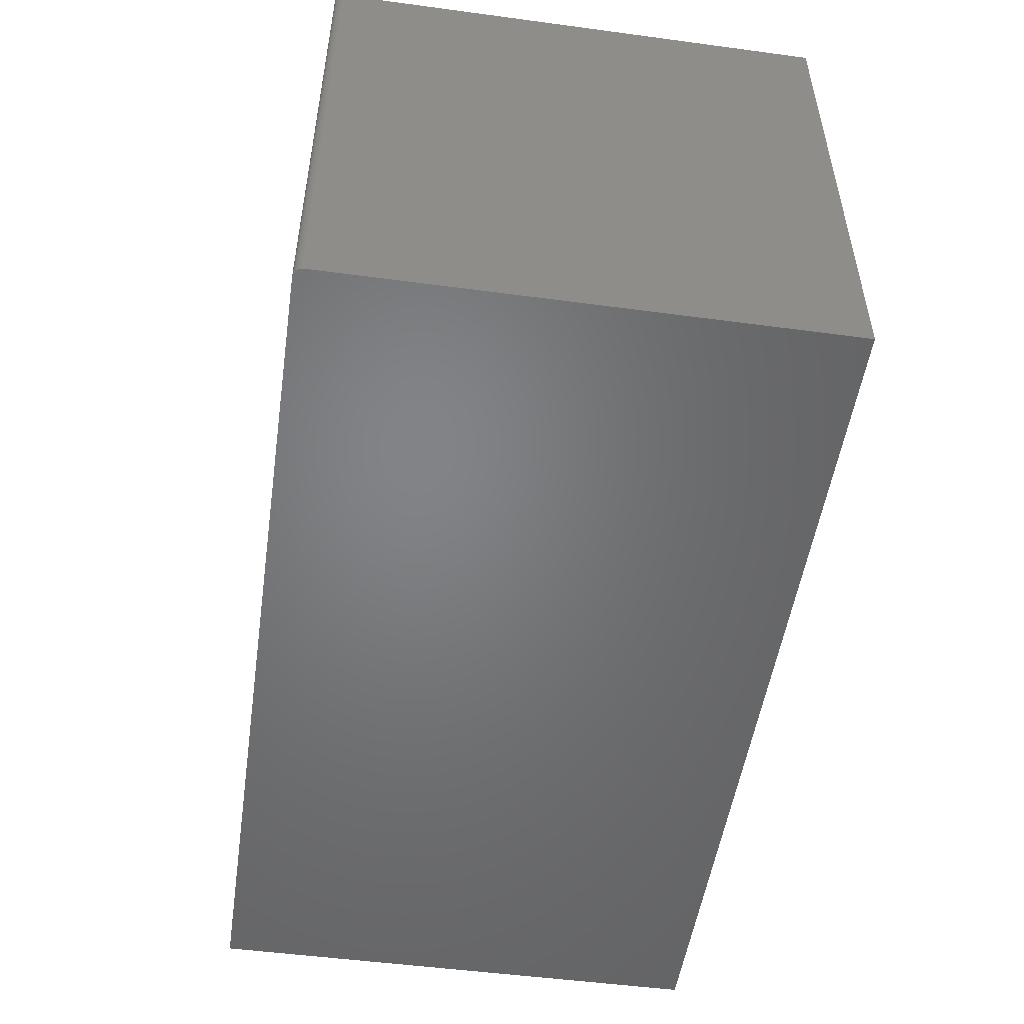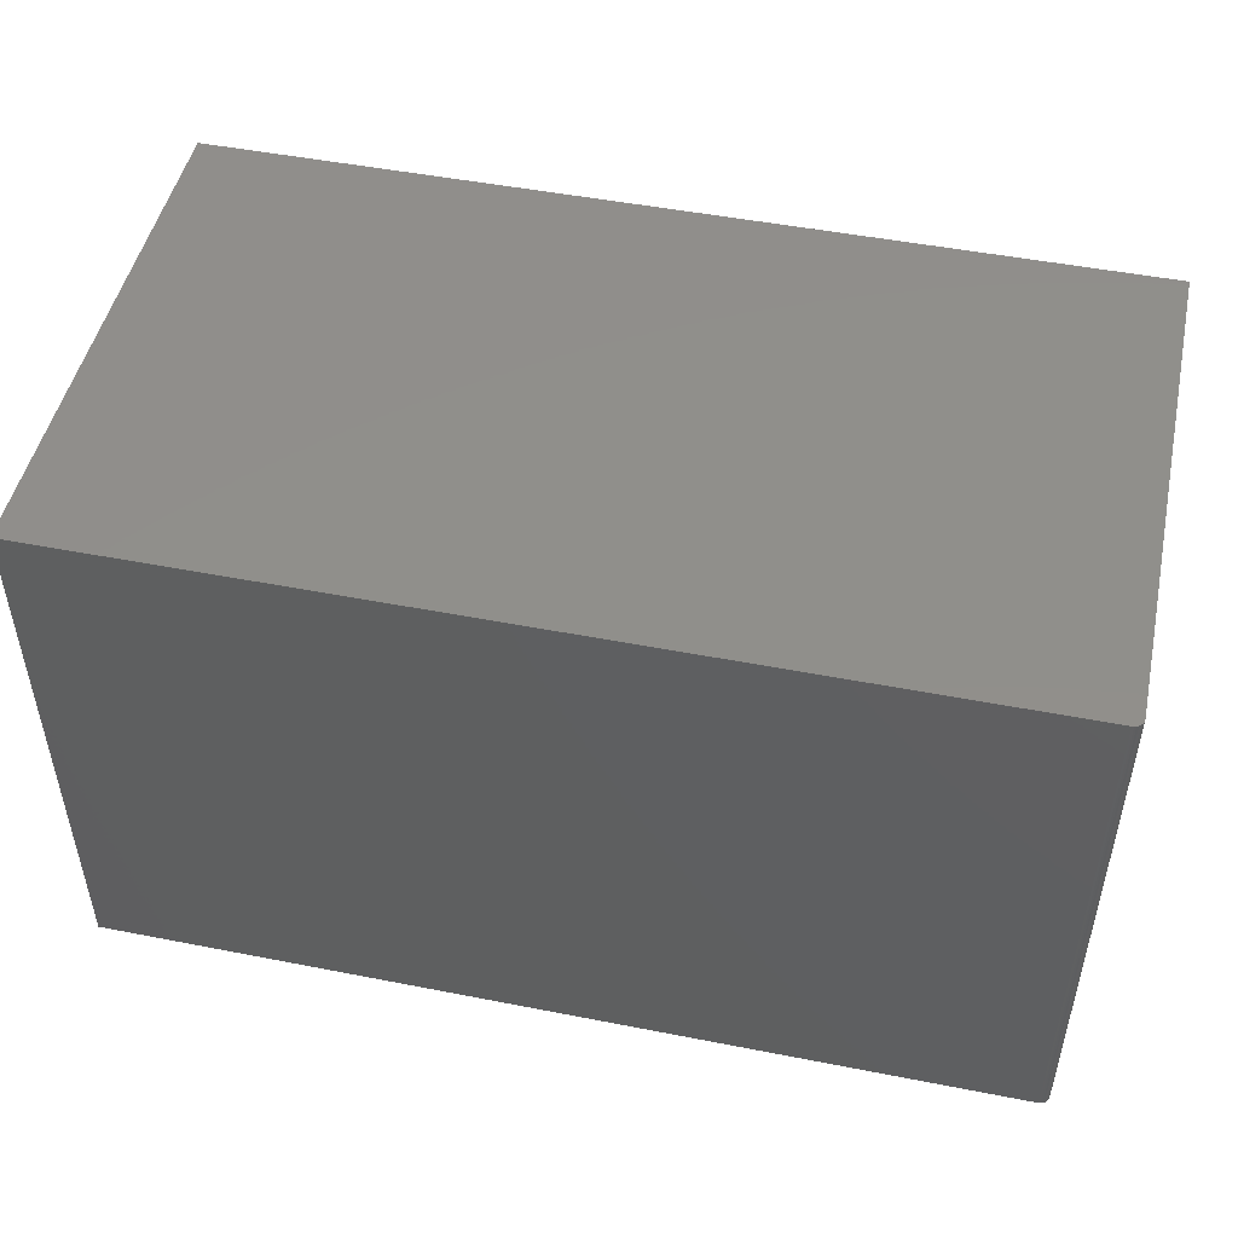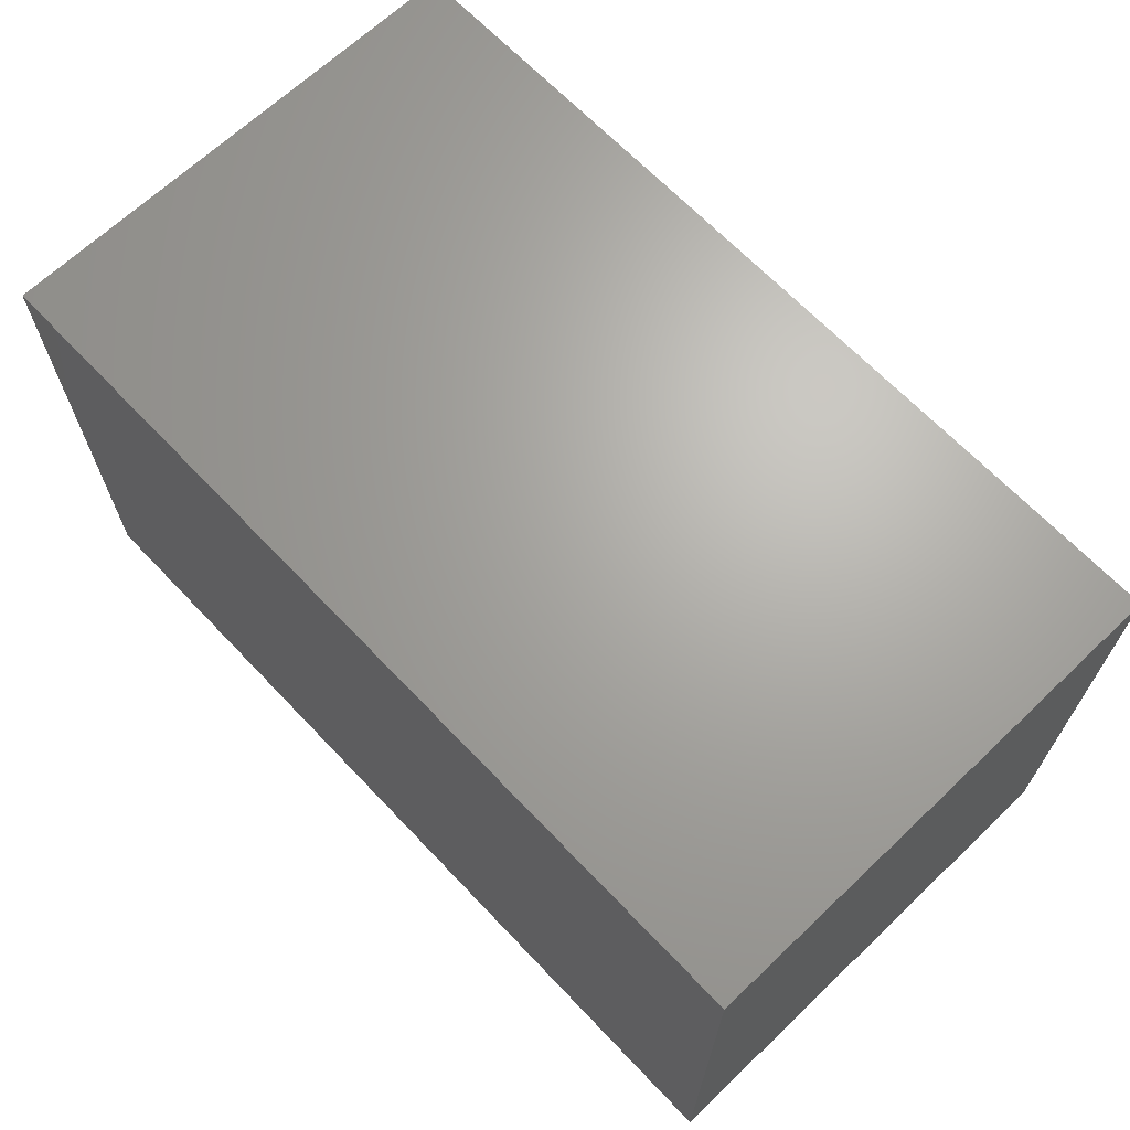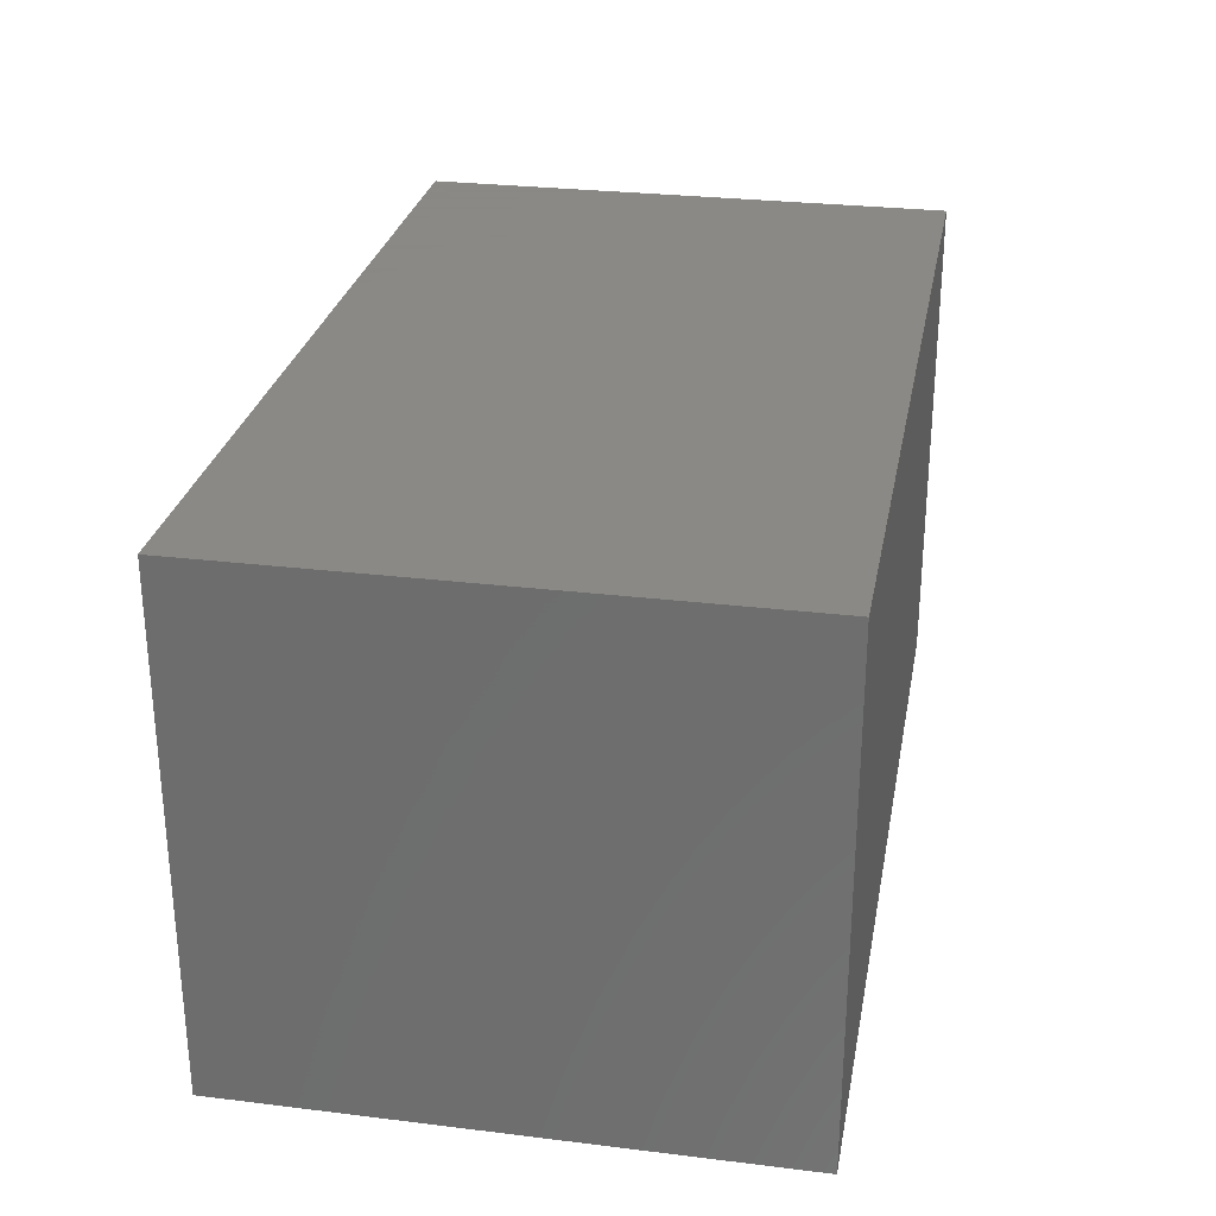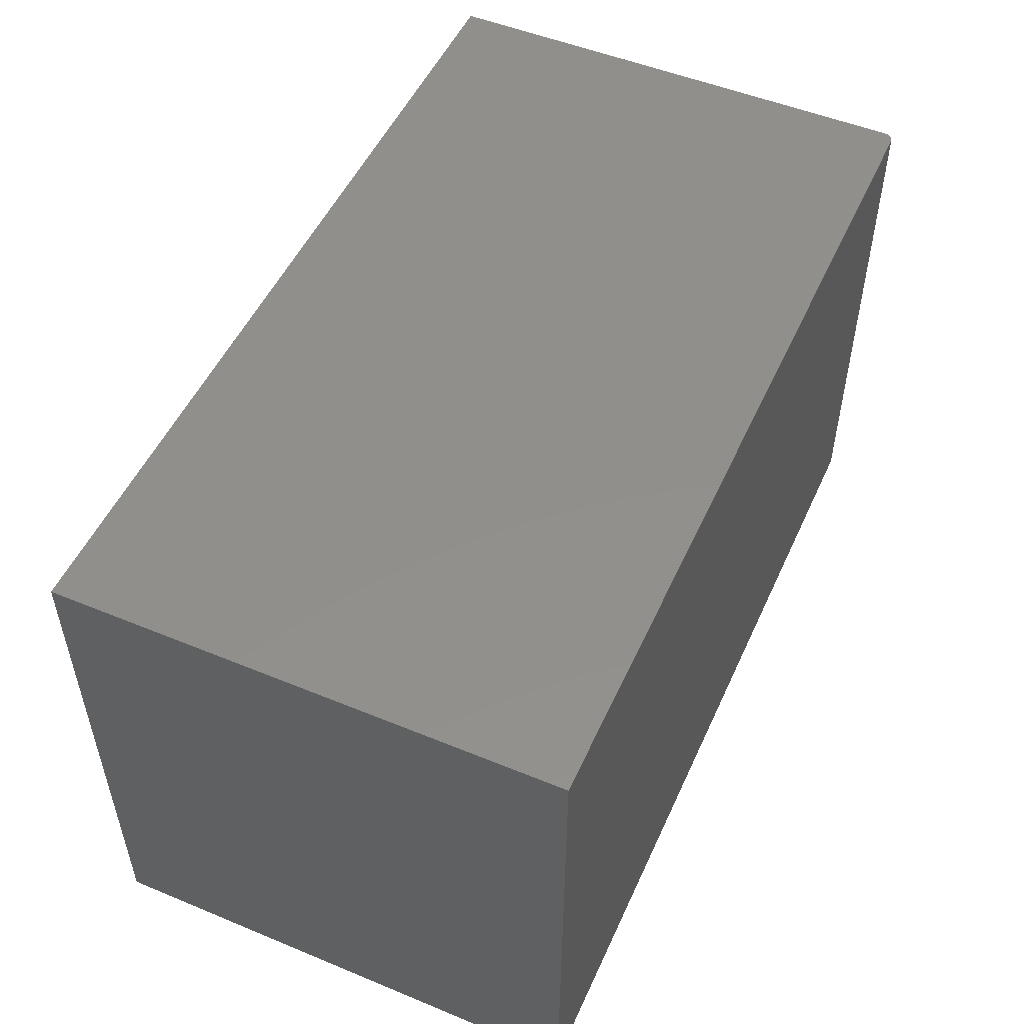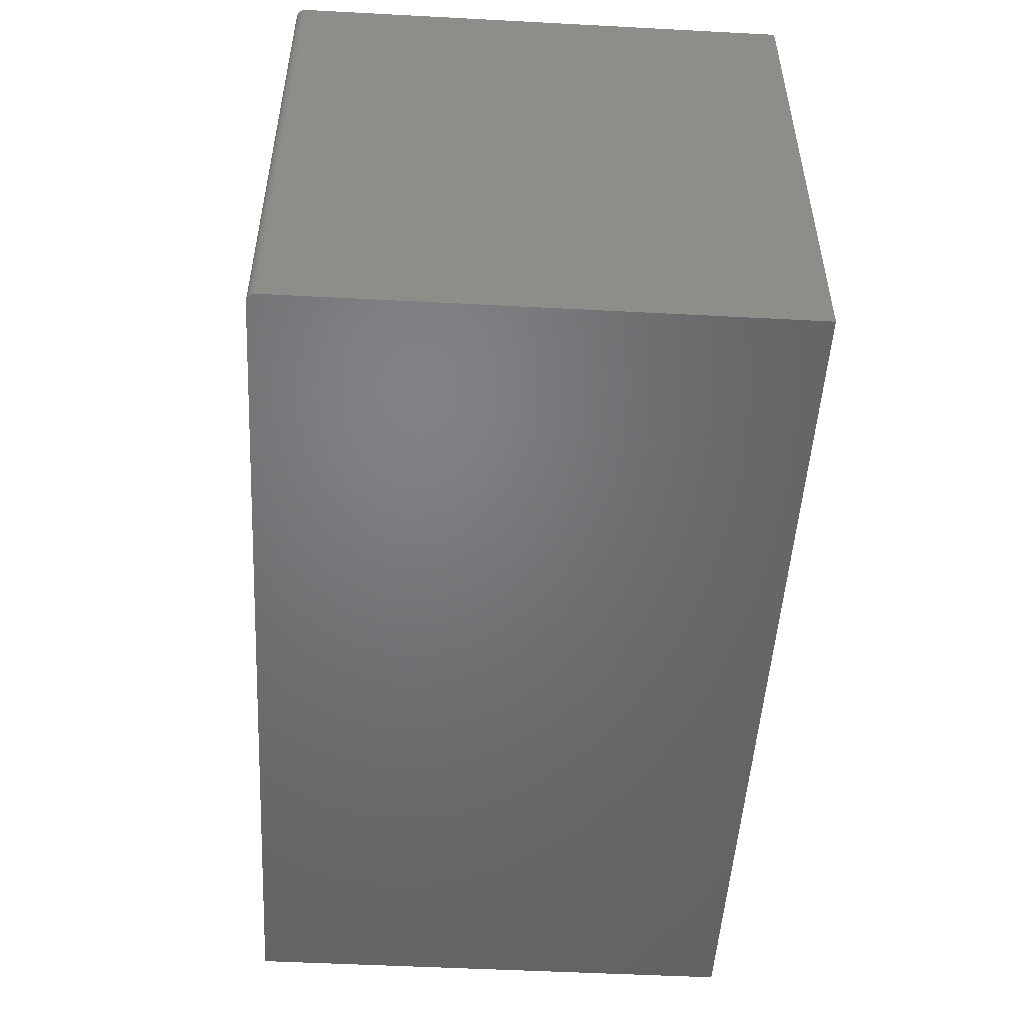
<metadata>
{"format":"stl","ext":"stl","renderer":"f3d","projection":"perspective","resolution":1024,"background":"white","views":[{"elev":-51.3,"azim":81.7,"up":"+Z"},{"elev":48.8,"azim":12.3,"up":"+Z"},{"elev":66.9,"azim":-133.6,"up":"+Z"},{"elev":27.9,"azim":-79.5,"up":"+Y"},{"elev":51.4,"azim":-65.9,"up":"+Z"},{"elev":-50.5,"azim":86.7,"up":"+Z"}]}
</metadata>
<code>
# stl→obj: 24 verts, 44 faces
v 0 0 0
v 0.7422 0 -4.545e-17
v 2.755e-17 0 0.45
v 0.7422 0 0.45
v 0.7487 0.003472 0.45
v 0.7494 0.004823 0.45
v 0.7498 0.006288 0.45
v 0.75 0.007812 0.45
v 0.75 0.4219 0.45
v 2.755e-17 0.4219 0.45
v 0.7437 0.0001501 0.45
v 0.7452 0.0005947 0.45
v 0.7465 0.001317 0.45
v 0.7477 0.002288 0.45
v 0.75 0.4219 -4.592e-17
v 0.75 0.007812 -4.592e-17
v 0 0.4219 0
v 0.7437 0.0001501 -4.554e-17
v 0.7498 0.006288 -4.592e-17
v 0.7494 0.004823 -4.589e-17
v 0.7487 0.003472 -4.584e-17
v 0.7477 0.002288 -4.578e-17
v 0.7465 0.001317 -4.571e-17
v 0.7452 0.0005947 -4.563e-17
f 1 2 3
f 3 2 4
f 5 6 7
f 5 7 8
f 5 8 9
f 10 3 4
f 10 4 11
f 10 11 12
f 10 12 13
f 10 13 14
f 10 14 5
f 10 5 9
f 15 9 16
f 16 9 8
f 1 17 2
f 18 16 19
f 18 19 20
f 18 20 21
f 18 21 22
f 18 22 23
f 18 23 24
f 15 16 18
f 15 18 2
f 15 2 17
f 16 8 19
f 19 8 7
f 19 7 20
f 20 7 6
f 20 6 21
f 21 6 5
f 21 5 22
f 22 5 14
f 22 14 23
f 23 14 13
f 23 13 24
f 24 13 12
f 24 12 18
f 18 12 11
f 18 11 2
f 2 11 4
f 17 10 15
f 15 10 9
f 10 17 3
f 3 17 1

</code>
